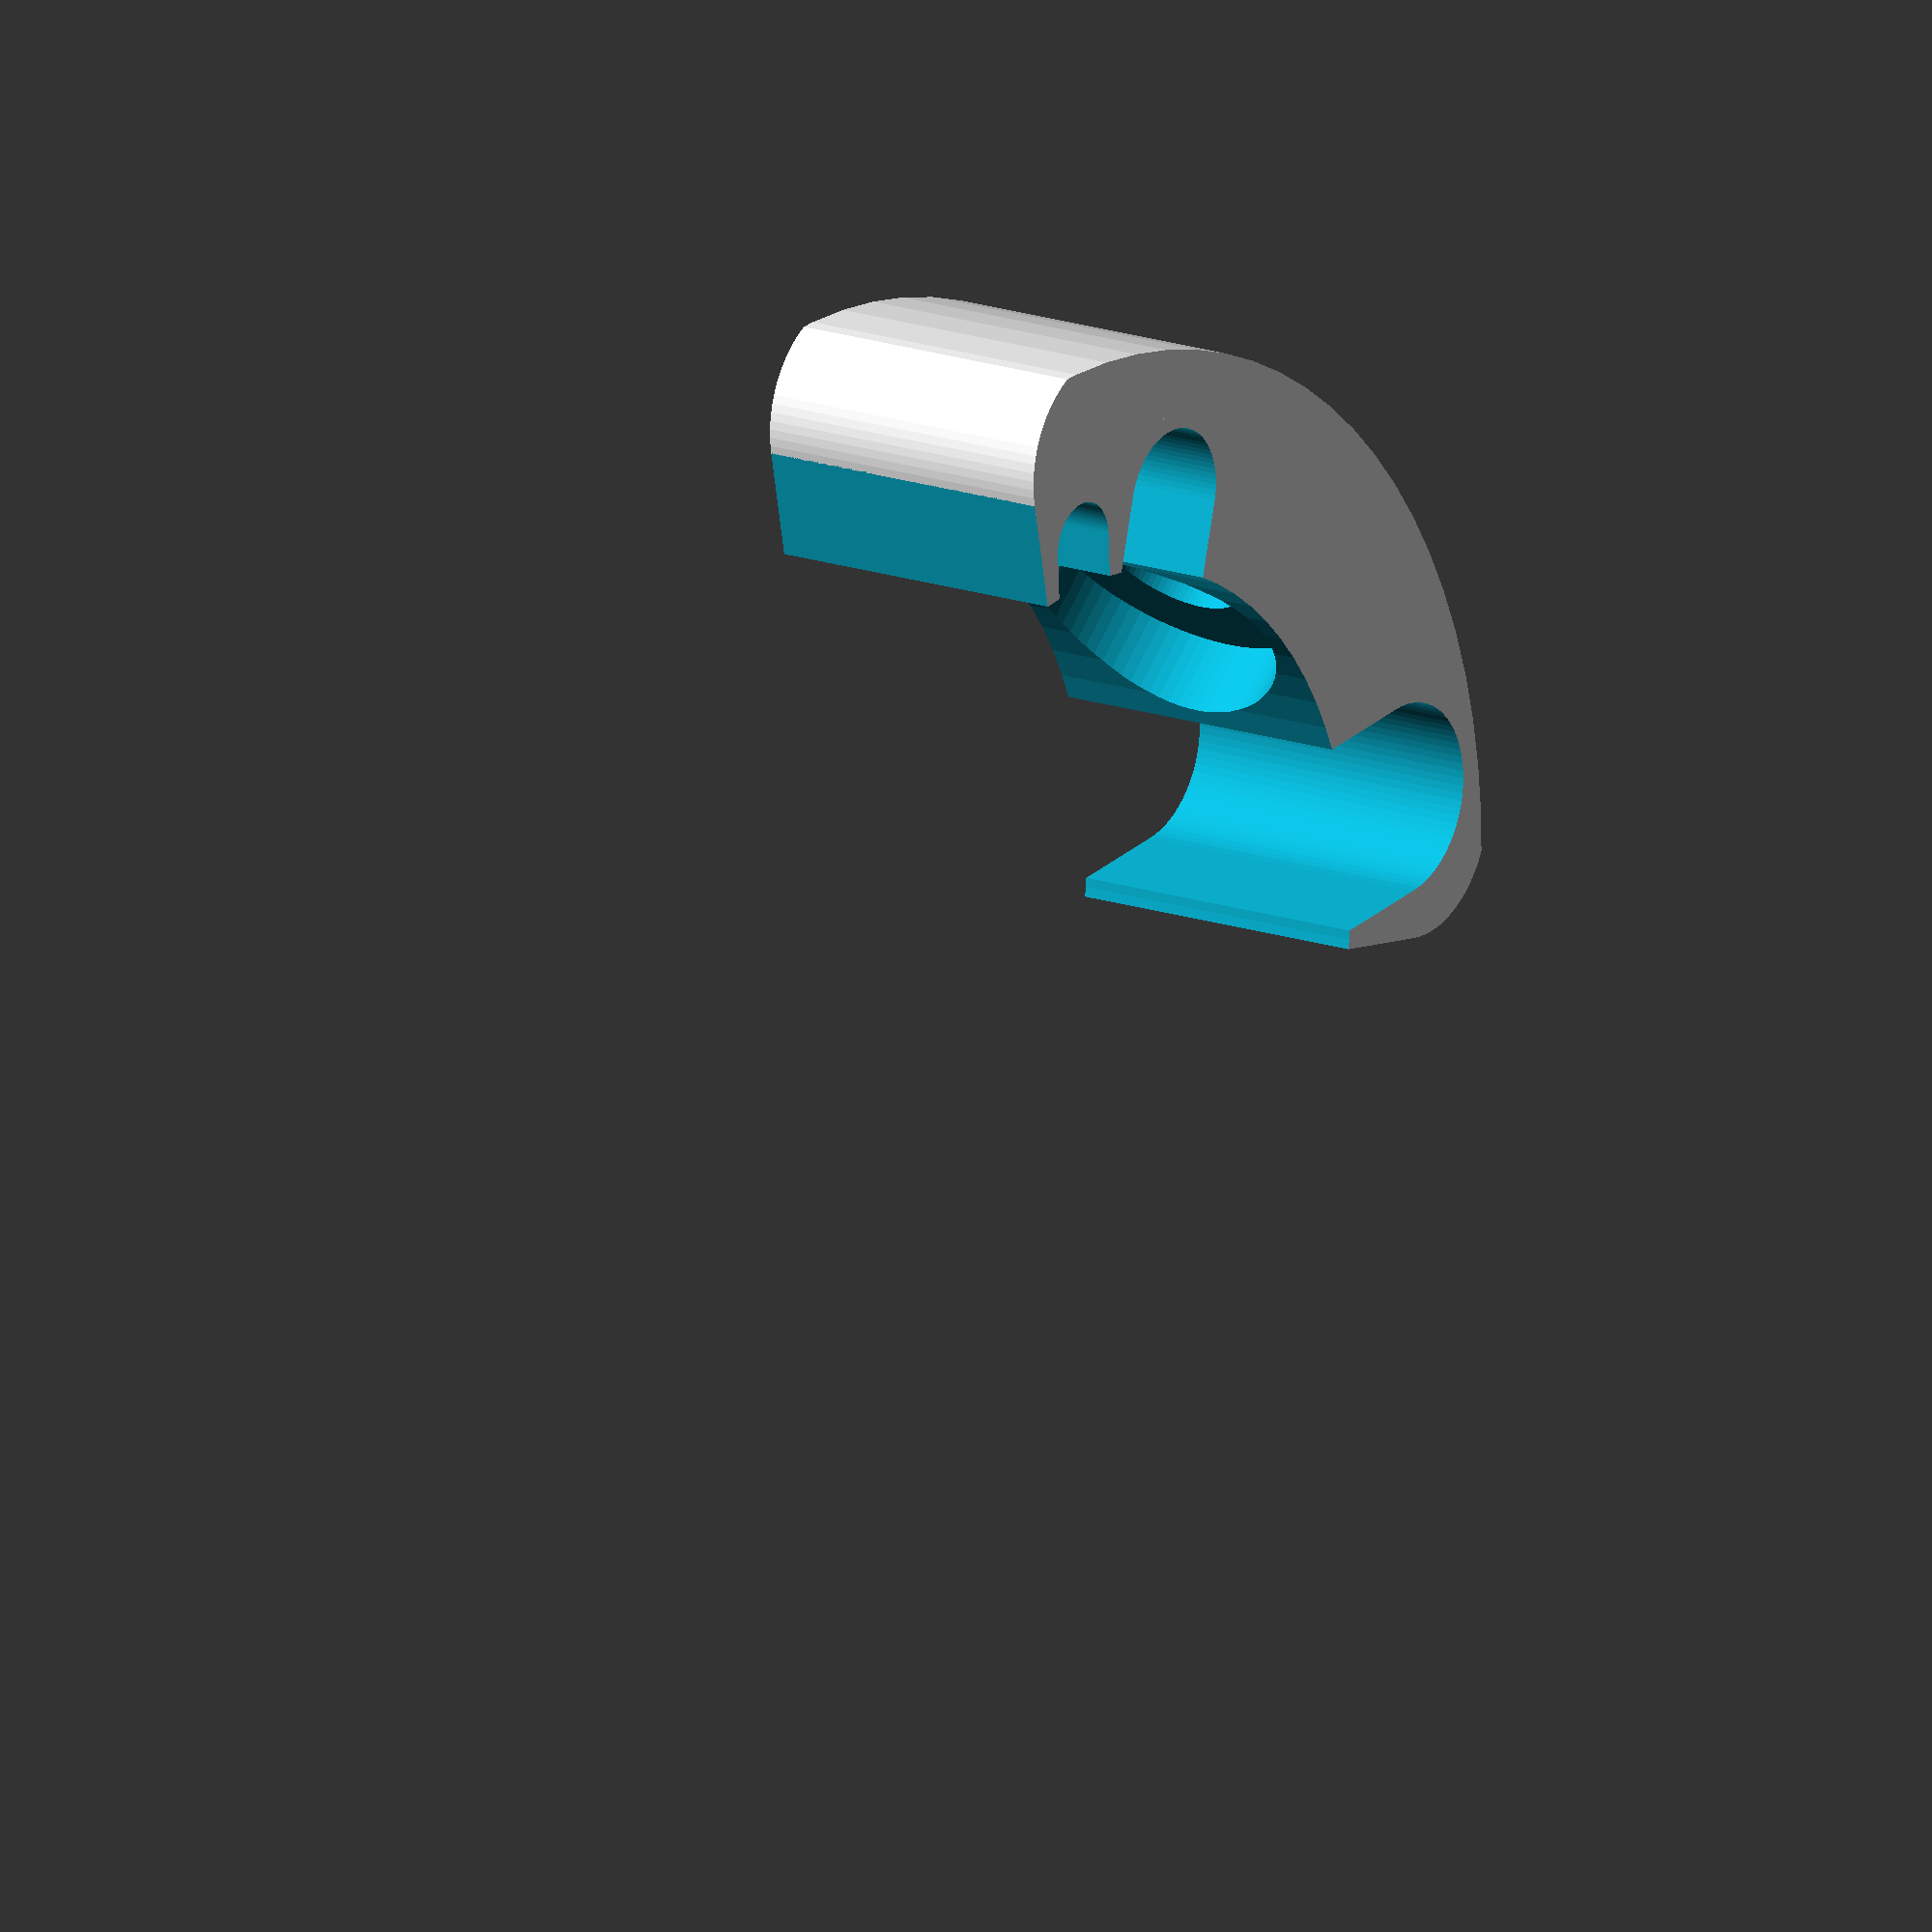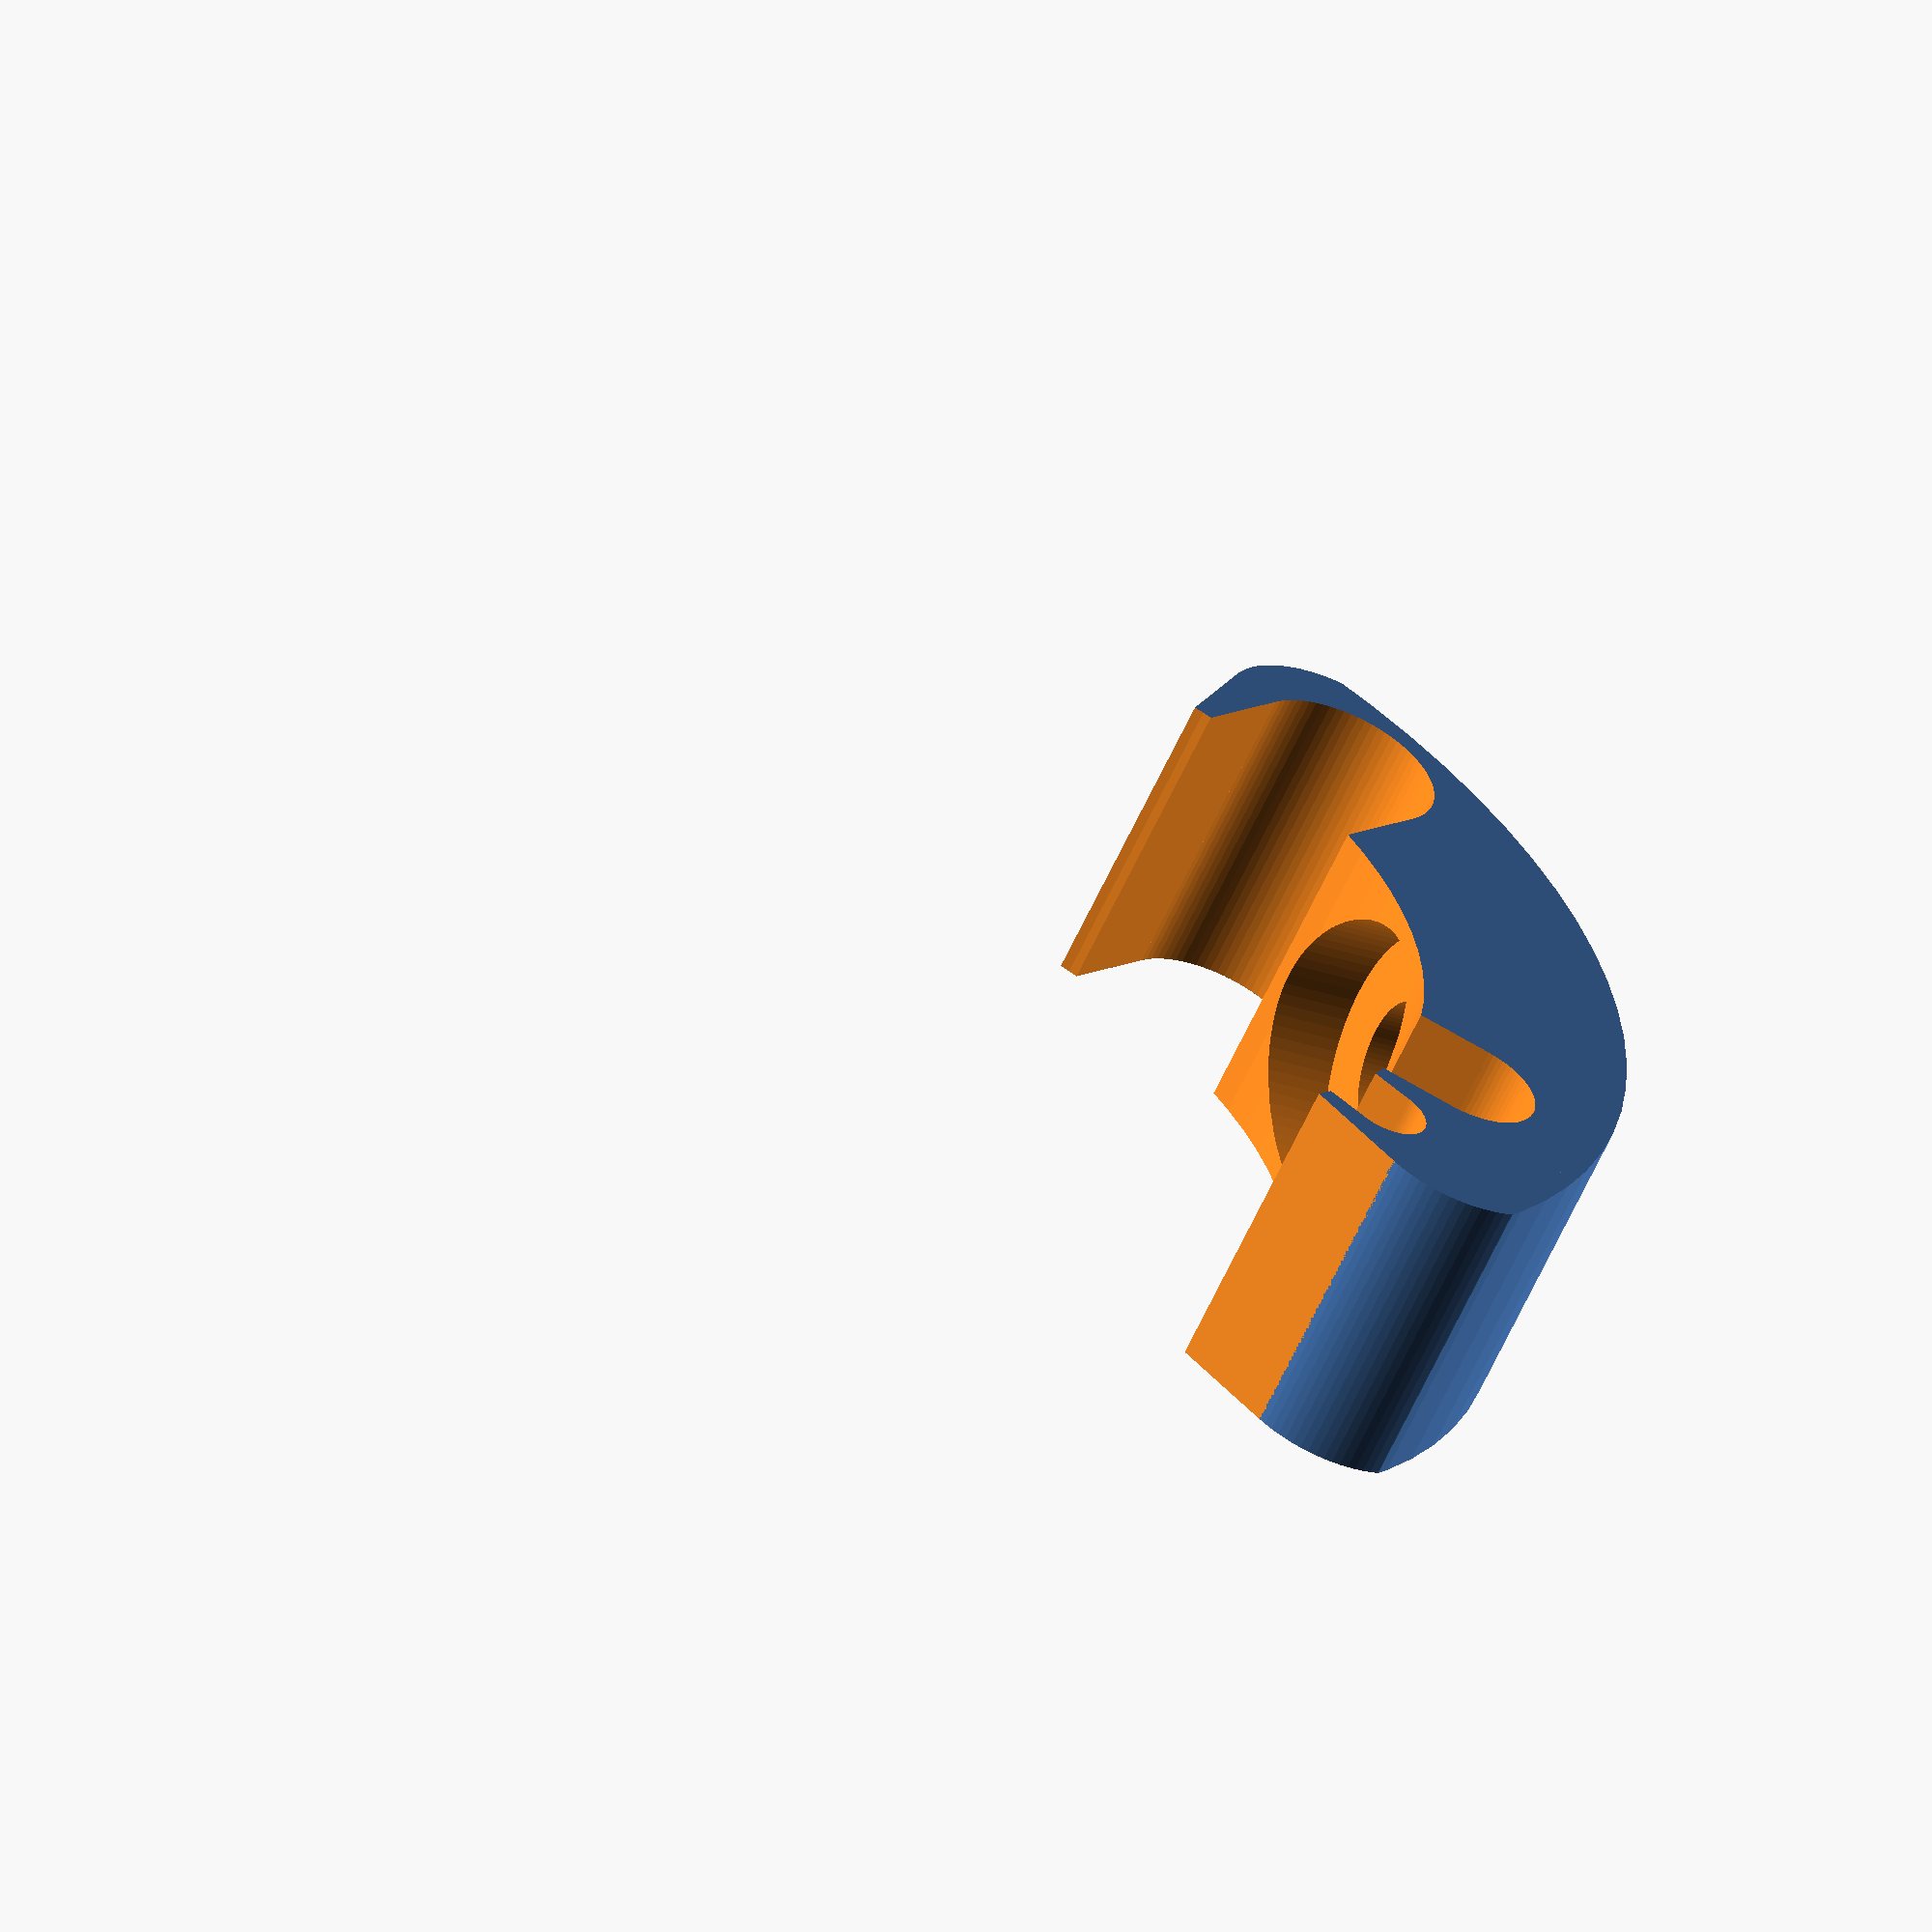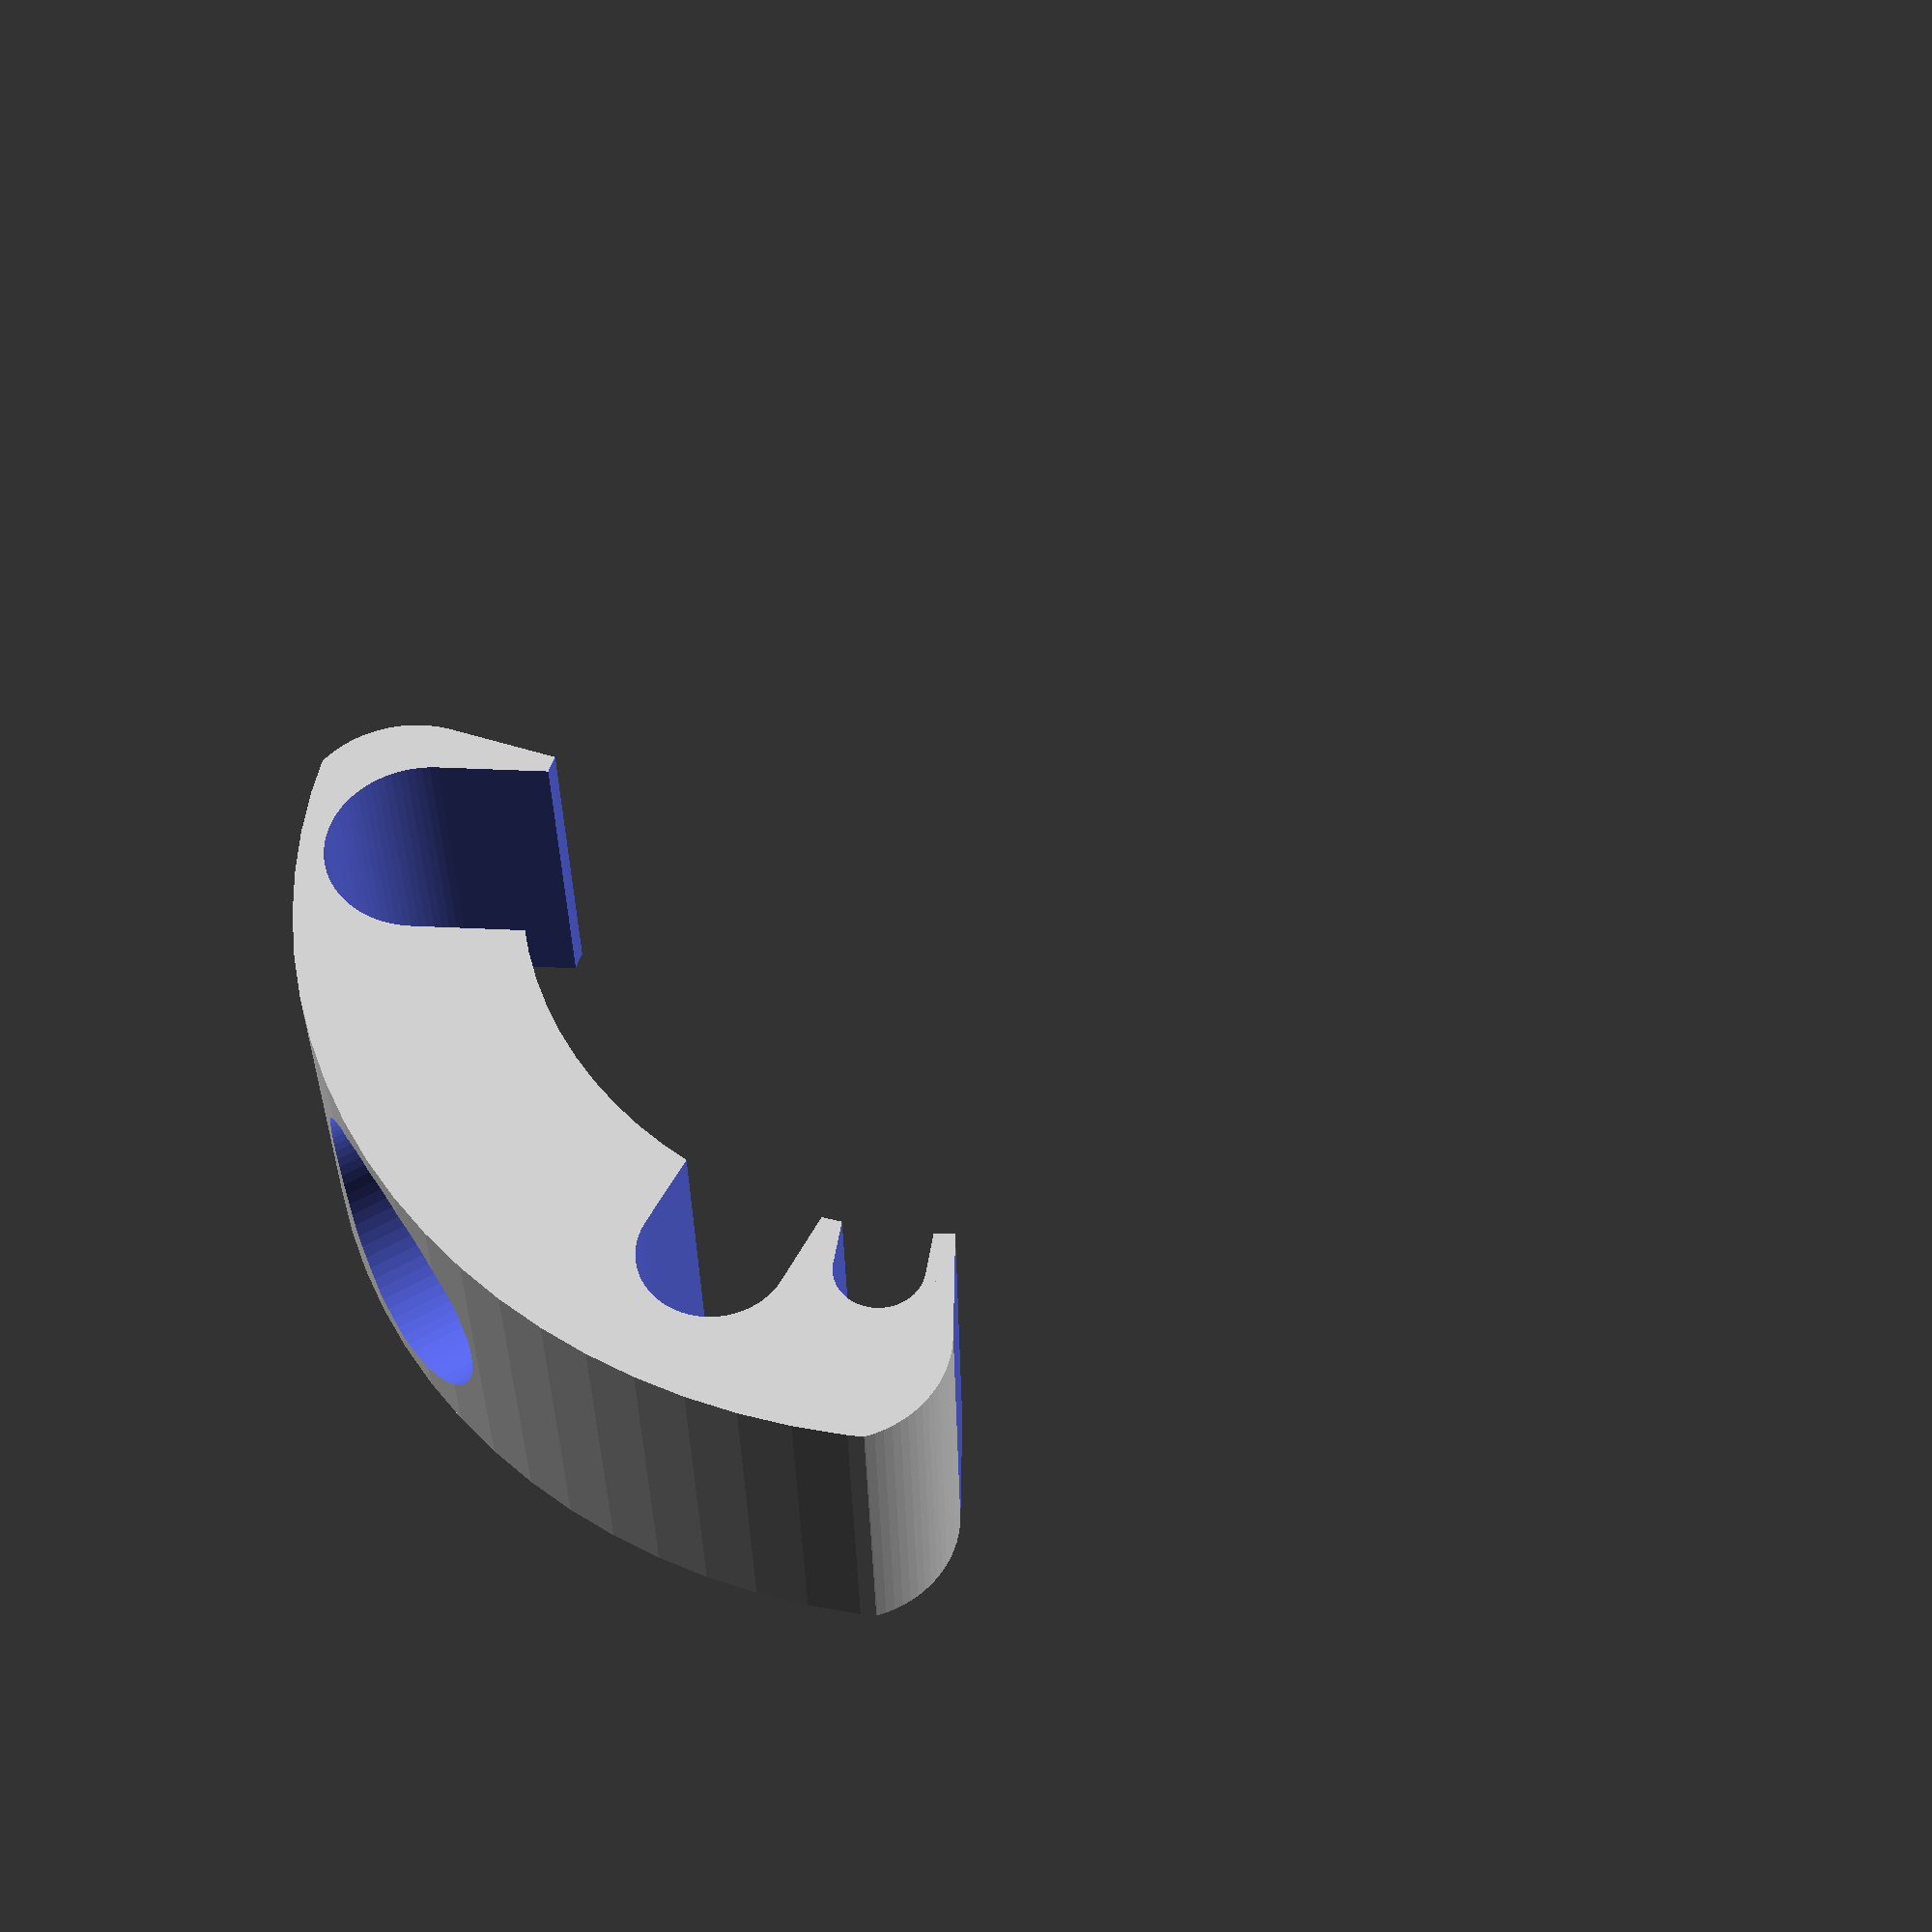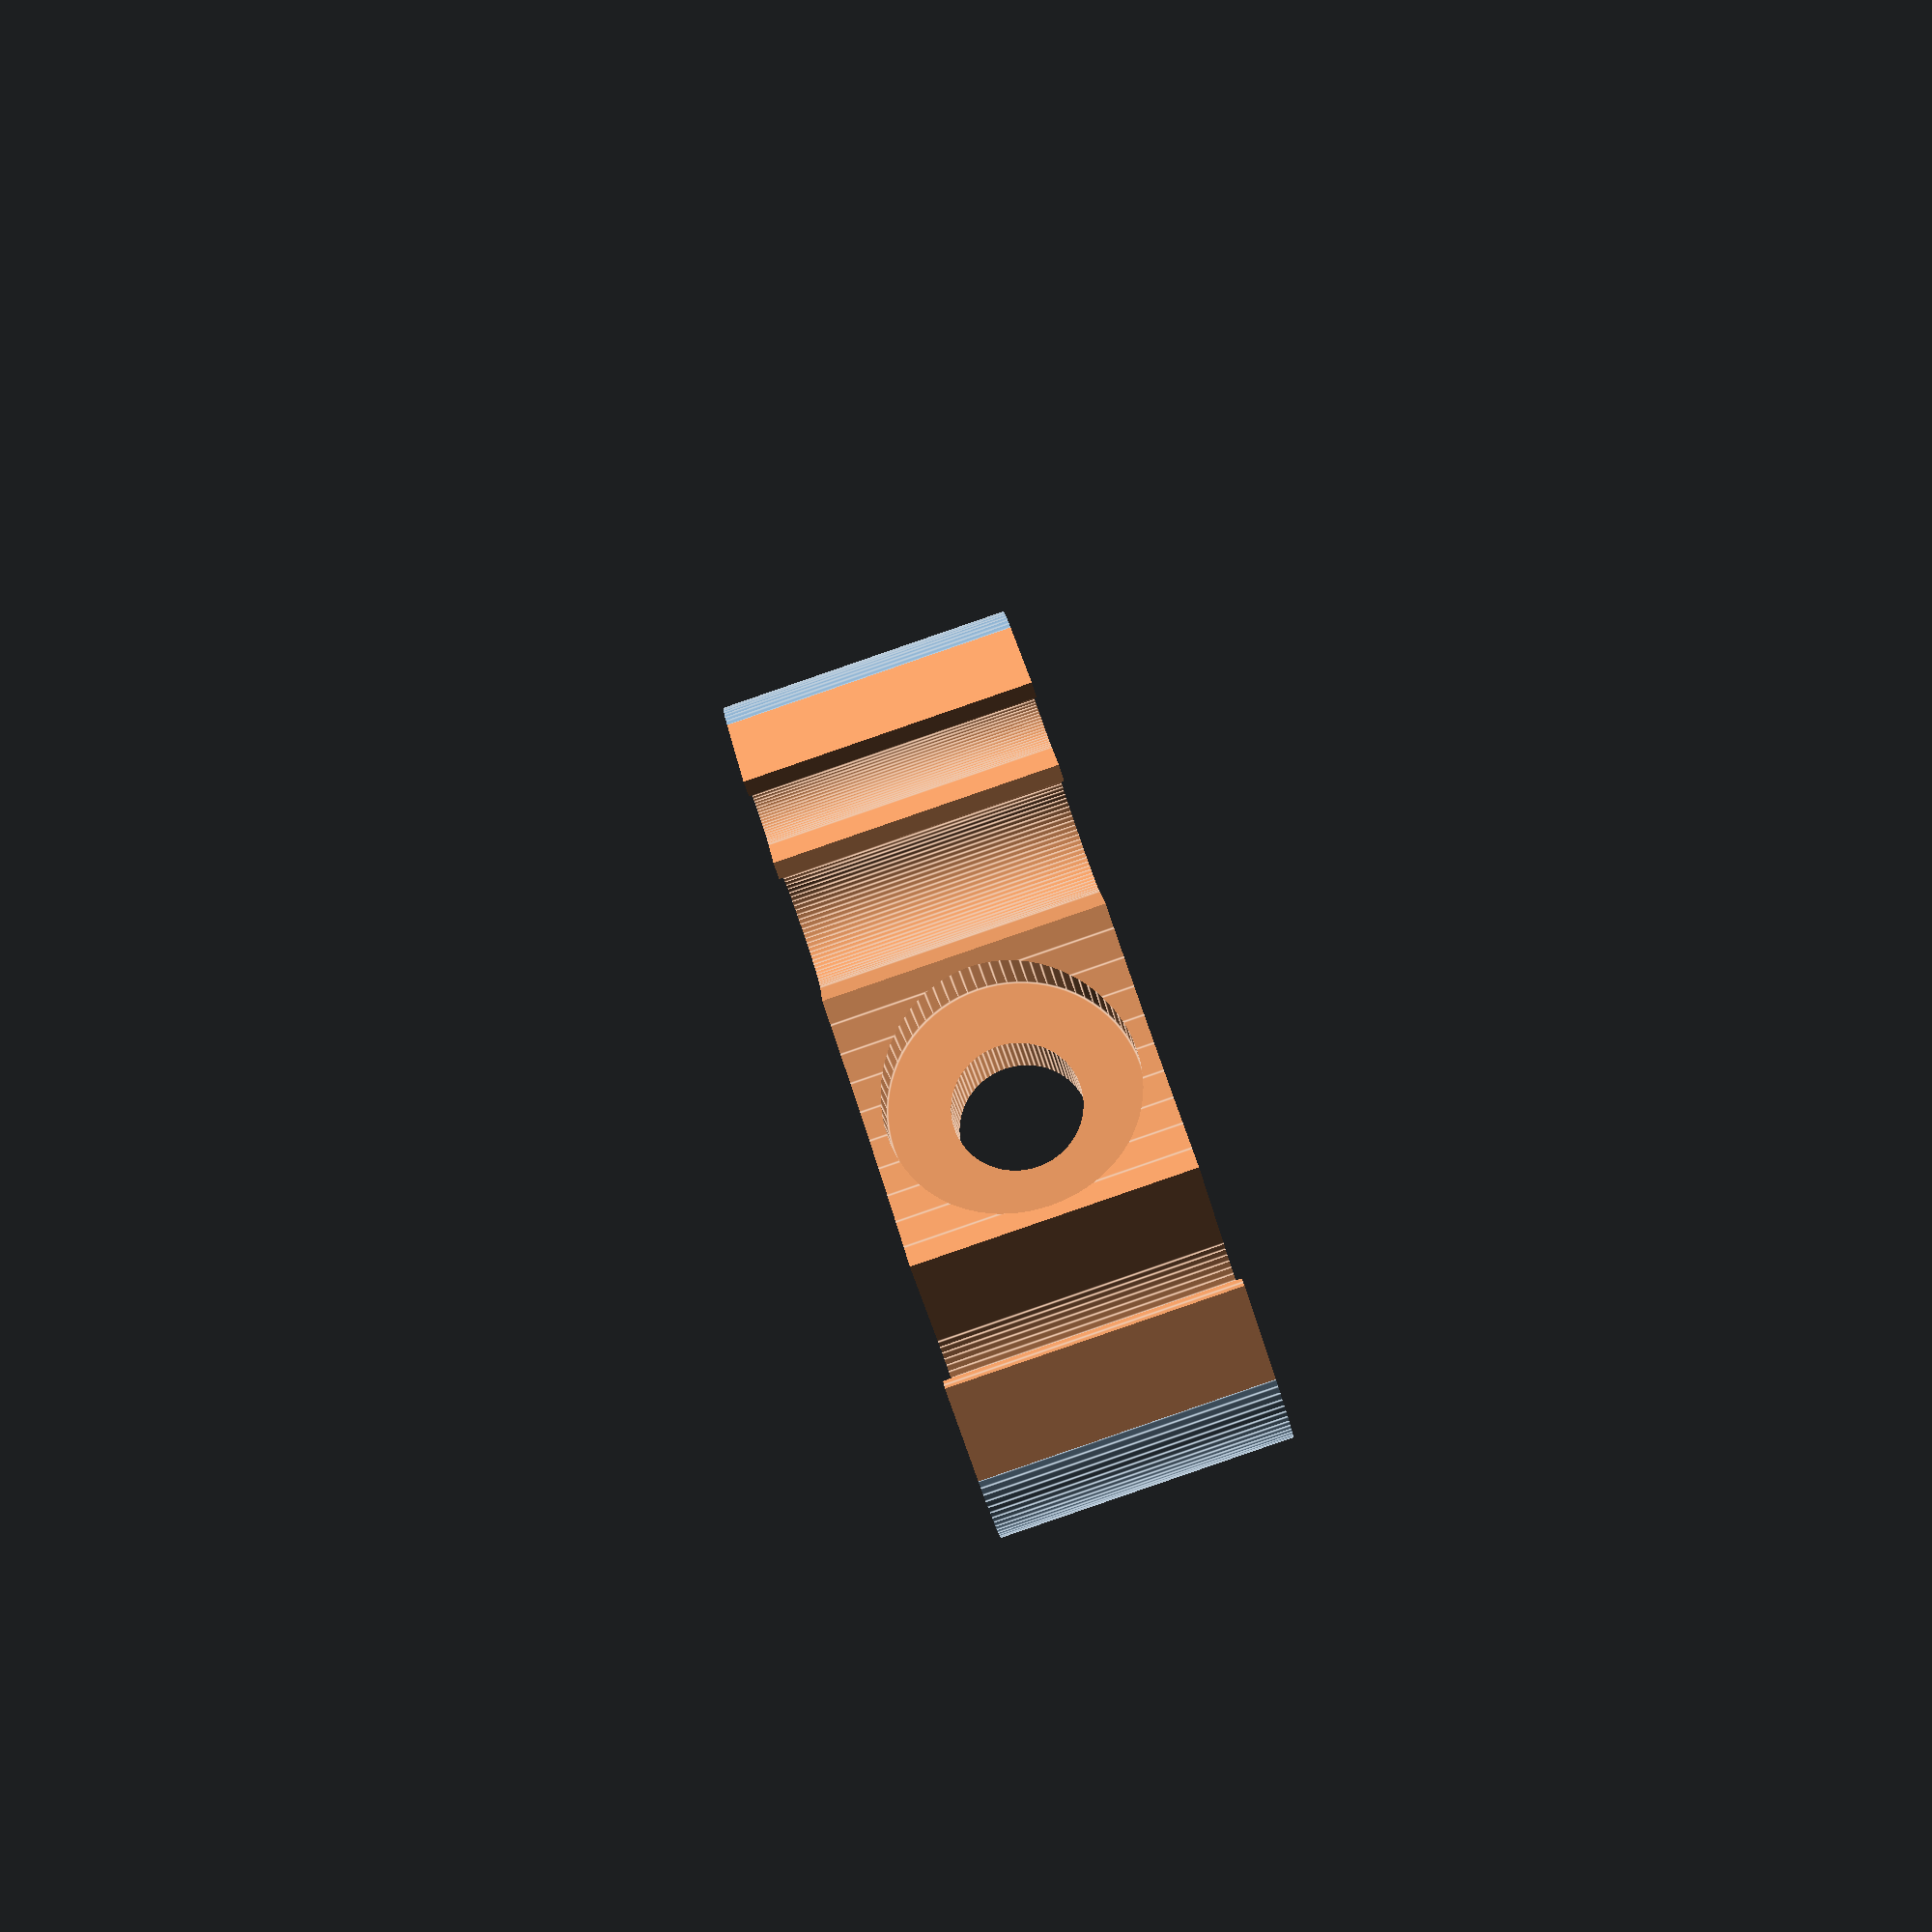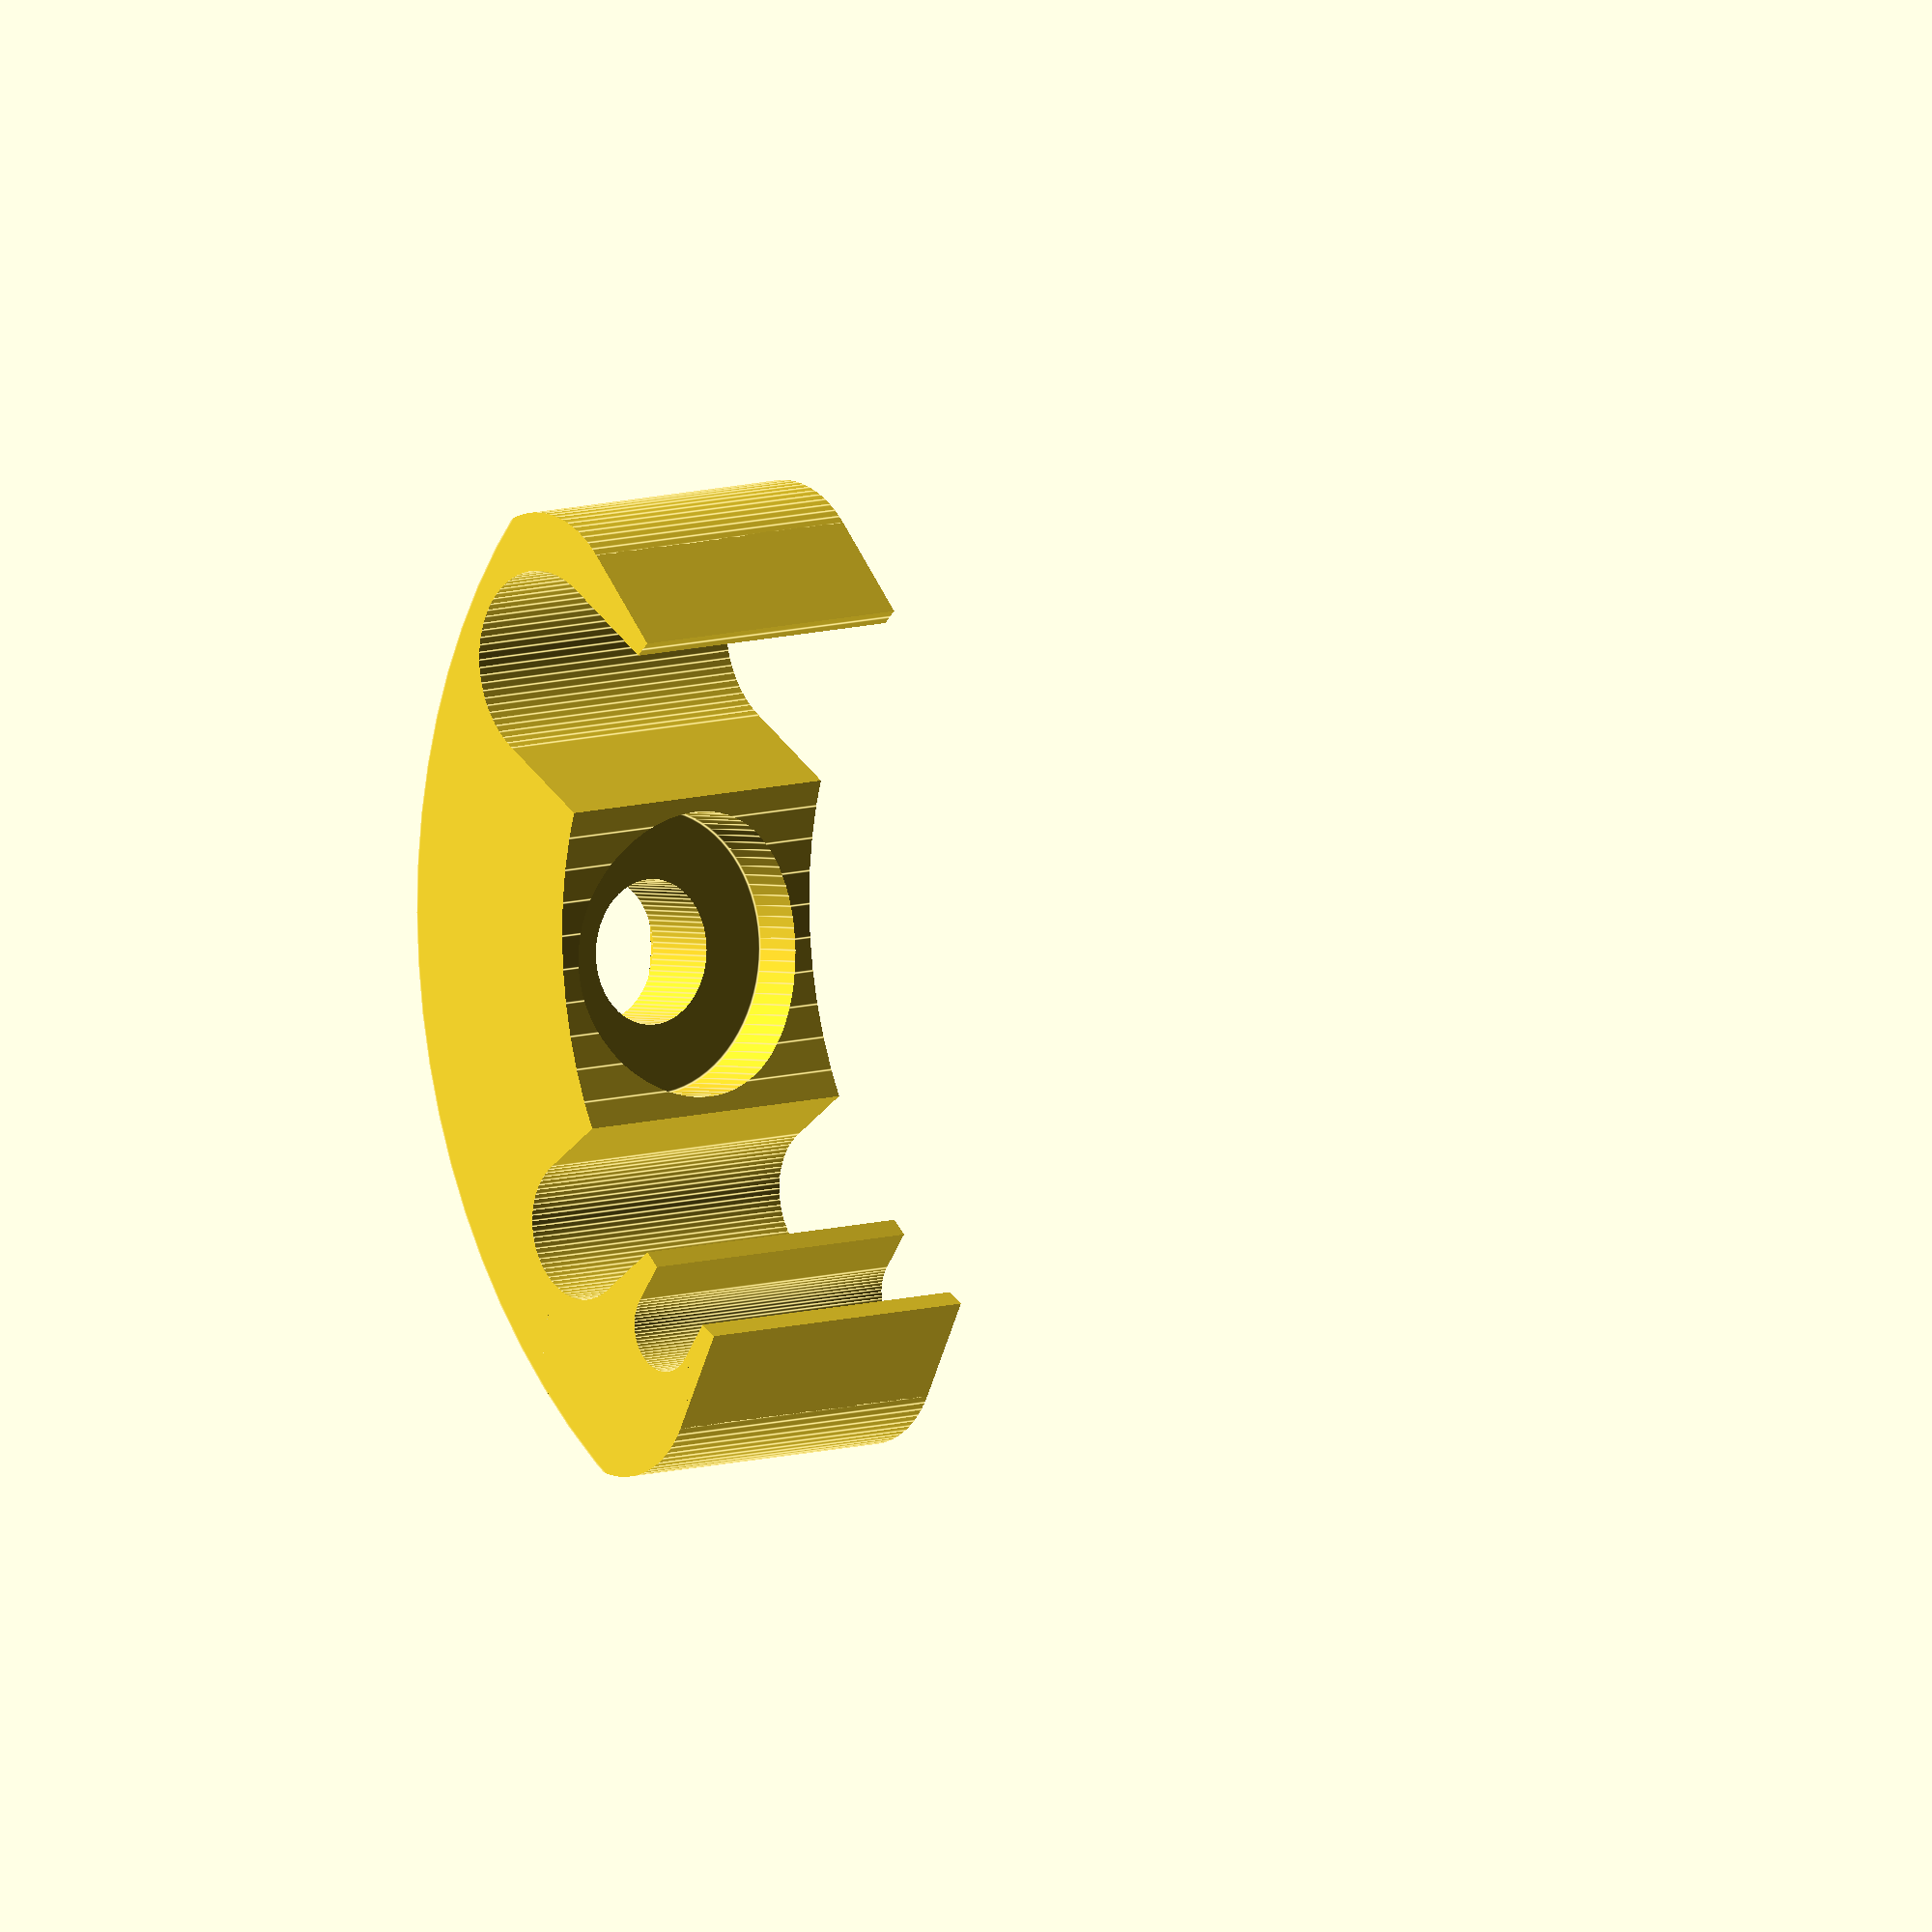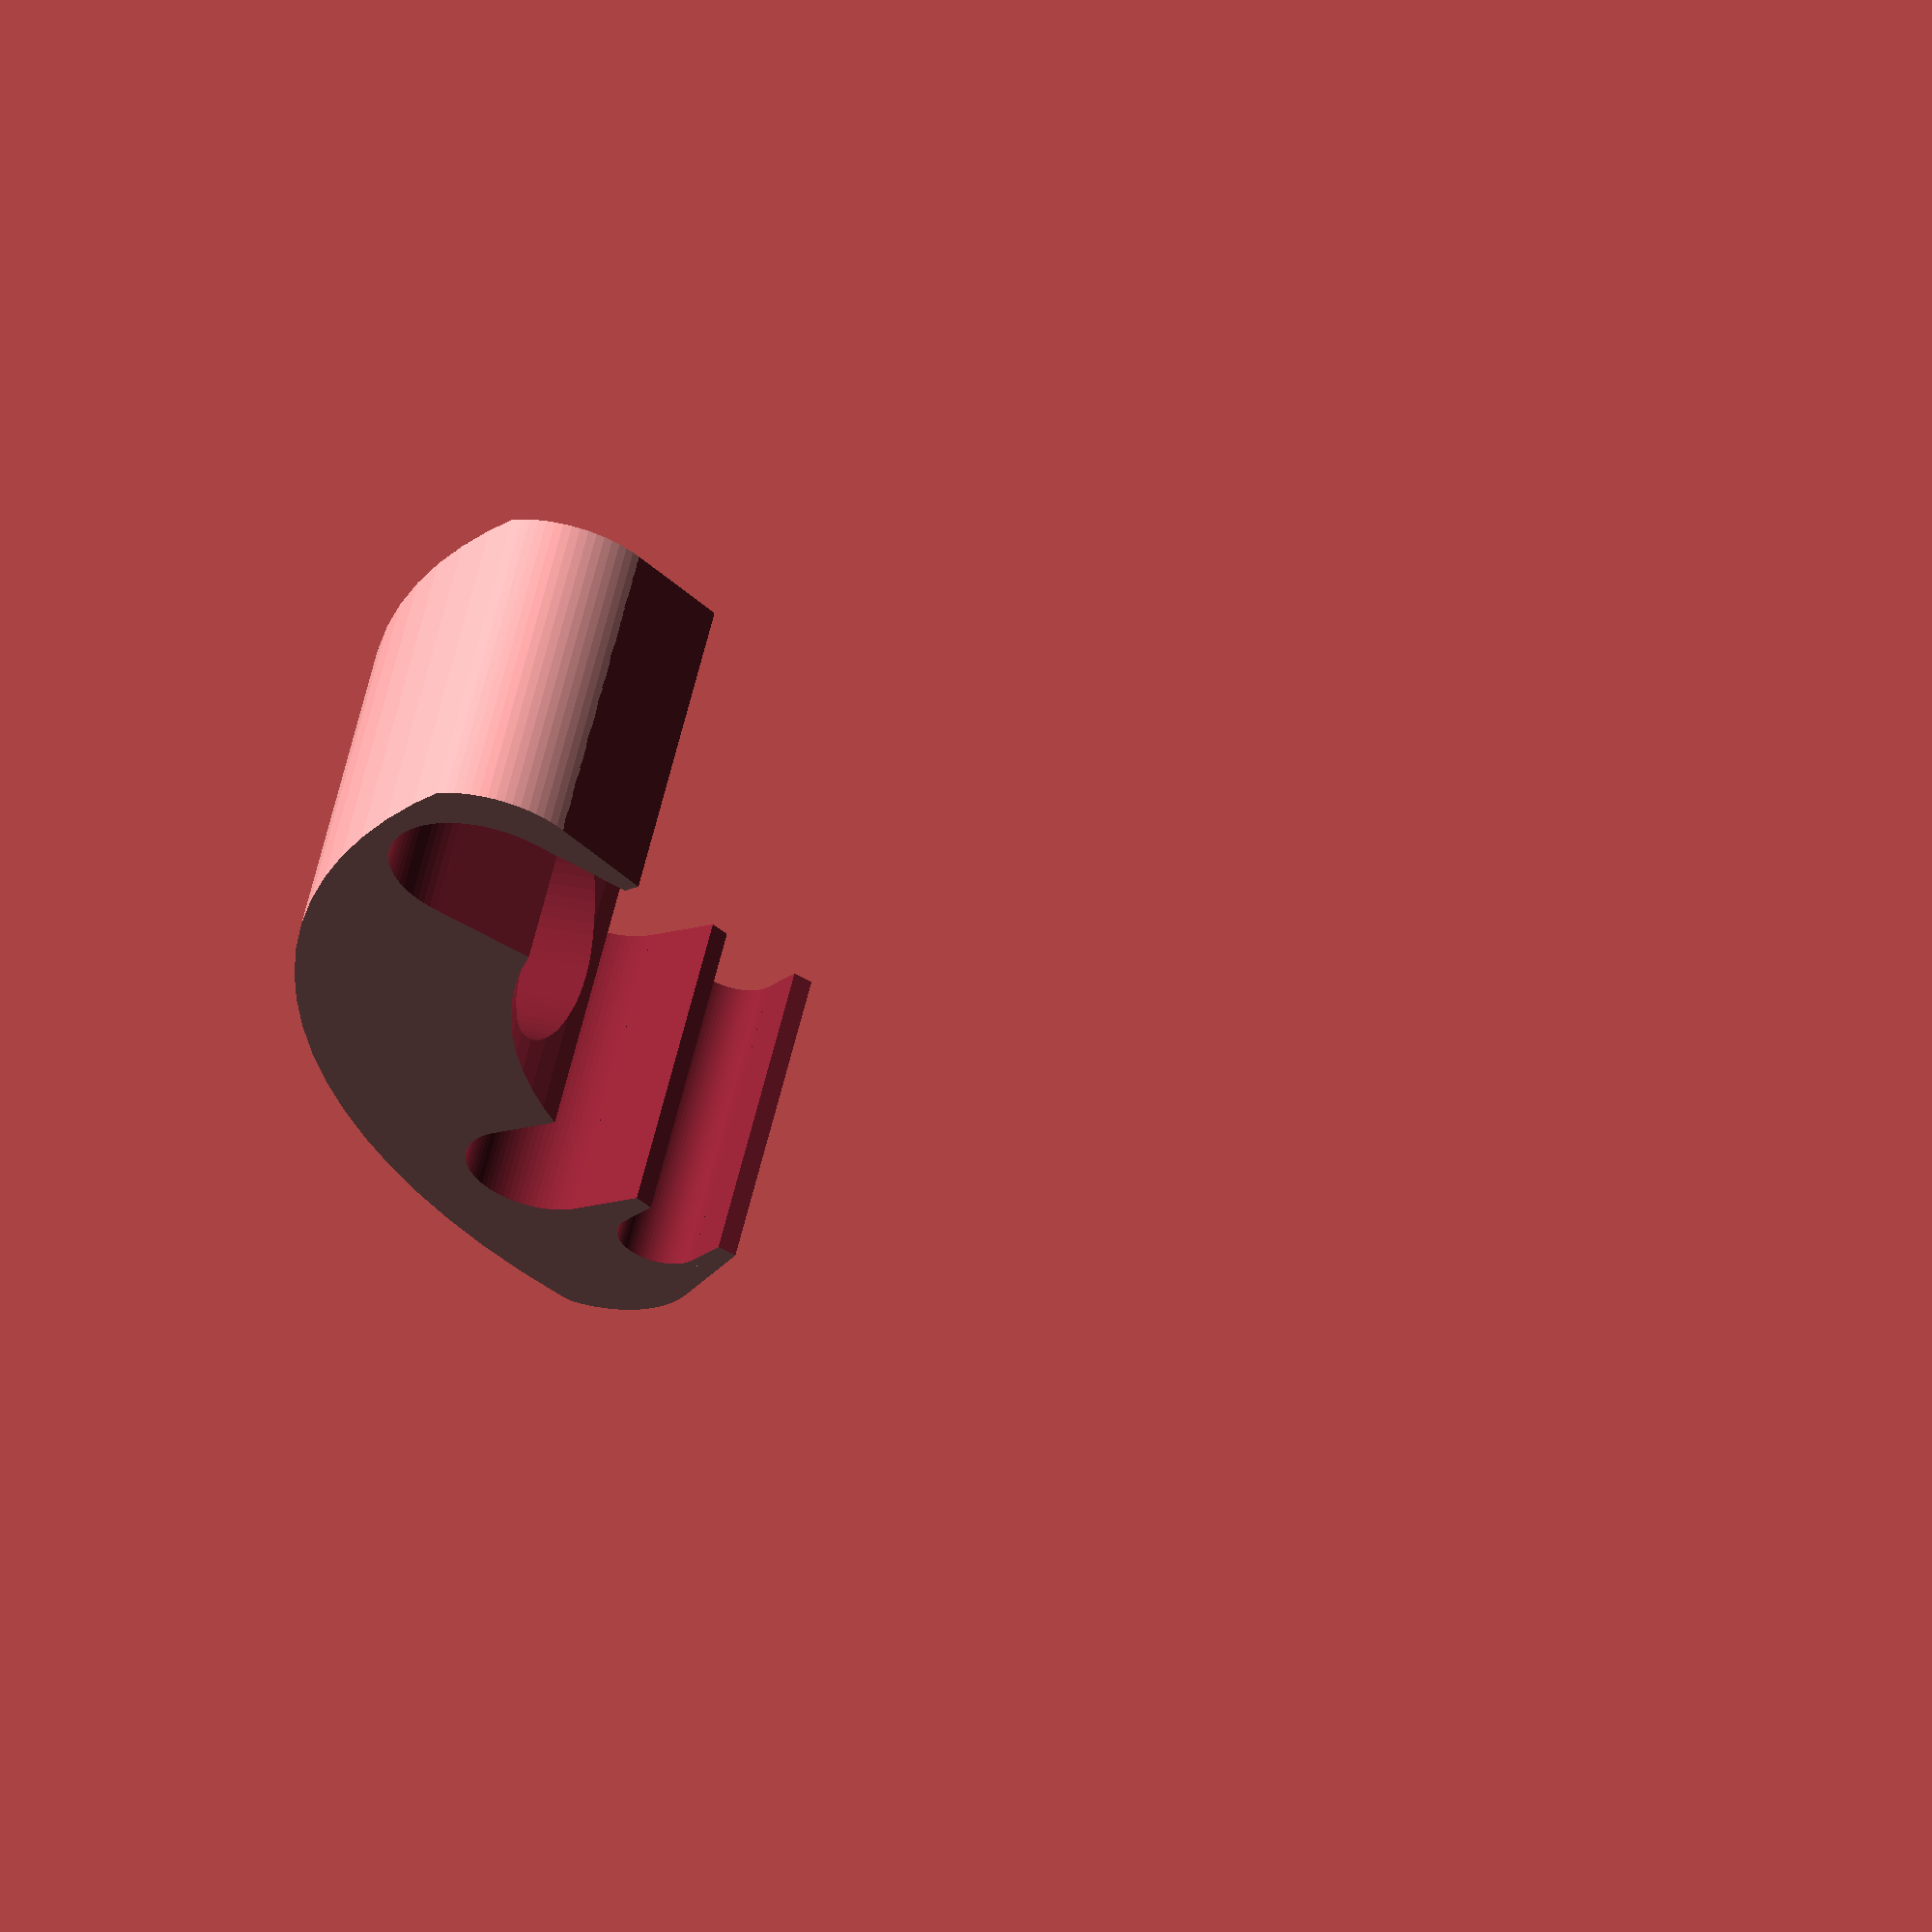
<openscad>
/*
 Bowdenzug-/Kabelhalter inspired by
 'Cable Guide' by 'rufuswenlock' (https://www.thingiverse.com/thing:931817)

    by Marc Hoppe, 2018

    This program is free software: you can redistribute it and/or modify
    it under the terms of the GNU General Public License as published by
    the Free Software Foundation, either version 3 of the License, or
    (at your option) any later version.

    This program is distributed in the hope that it will be useful,
    but WITHOUT ANY WARRANTY; without even the implied warranty of
    MERCHANTABILITY or FITNESS FOR A PARTICULAR PURPOSE.  See the
    GNU General Public License for more details.

    You should have received a copy of the GNU General Public License
    along with this program.  If not, see <https://www.gnu.org/licenses/>.
*/

$fn=80;

dr=30;
delta=0.7;

dr1=6.9;
dr2=0;
dl1=5;
dl2=3;

dbohr=5.1;

dsockel=10;
hsockel=1.9;

dsenk=10;
hsenk=3;


// -----------------------------------------------

h=max(dsockel, dsenk)+delta*2;
da=dr+max(dr1, dr2, dl1, dl2)*2+delta*2.5;

main();

// -----------------------------------------------

module main()
{
	difference() {
		cylinder(r=da/2,h=h, center=1);

		// Rohr weg
		translate([0,0,-1]) cylinder(r=dr/2,h=h+2, center=1);
		// untere Hälfte weg
		translate([-(da/2+5), 0, -1]) cube([da+10, da+5, h+2]);
		// Bohrung
		translate([0,-dr/2+2,h/2]) rotate([90,0,0]) cylinder(r=dbohr/2, da-dr+2, center=1);
		// Aussparung für Anlötsockel
		translate([0,-dr/2+10,h/2]) rotate([90,0,0]) cylinder(r=dsockel/2, hsockel+10, center=1);
		// Senkung für Schraube
		translate([0,-da/2+hsenk,h/2]) rotate([90,0,0]) cylinder(r=dsenk/2, hsenk+10, center=1);
		// Aussparungen für Kabel
		cables(dr1, dr2);
		mirror([1,0,0]) cables(dl1, dl2);
		}
}

// ---------------------------------------------------

module cables(d1,d2) {

	rges=dsockel/2+delta;

	w1deg=(rges+d1/2)/(dr/2)*180/3.14;
	cable(w=w1deg, d=d1);
	r1ges= d1!=0 ? rges+d1+delta : rges;

	w2deg=(r1ges+d2/2)/(dr/2)*180/3.14;
	cable(w=w2deg, d=d2);
	r2ges= d2!=0 ? r1ges+d2+delta : r1ges;

	w3deg=(r2ges)/(dr/2)*180/3.14;
	rotate([0,0,-90+w3deg]) {
		translate([0,0,-1]) cube([da,30,h+2]);
		r3=(da-dr)/4;
		translate([dr/2+r3,-r3,-1]) difference() {
			cube([r3*3,r3*3,h+2]);
			translate([0,0,-1])  cylinder(r=r3, h=h+4, center=1);
		}
	}
}

// -----------------------------------------------

module cable(w, d)
{
	rotate([0,0,-90+w]) {
		translate([dr/2+d/2,0,-1]) cylinder(r=d/2, h+2, center=1);
		translate([dr/2-(da-dr)/2+d/2,-d/2,-1]) cube([(da-dr)/2,d,h+2]);
	}
}

</openscad>
<views>
elev=344.1 azim=133.7 roll=126.1 proj=o view=solid
elev=240.4 azim=75.3 roll=204.3 proj=o view=solid
elev=36.7 azim=301.4 roll=181.1 proj=p view=wireframe
elev=268.9 azim=339.2 roll=71.0 proj=p view=edges
elev=351.2 azim=275.0 roll=229.2 proj=o view=edges
elev=120.4 azim=94.8 roll=346.5 proj=o view=wireframe
</views>
